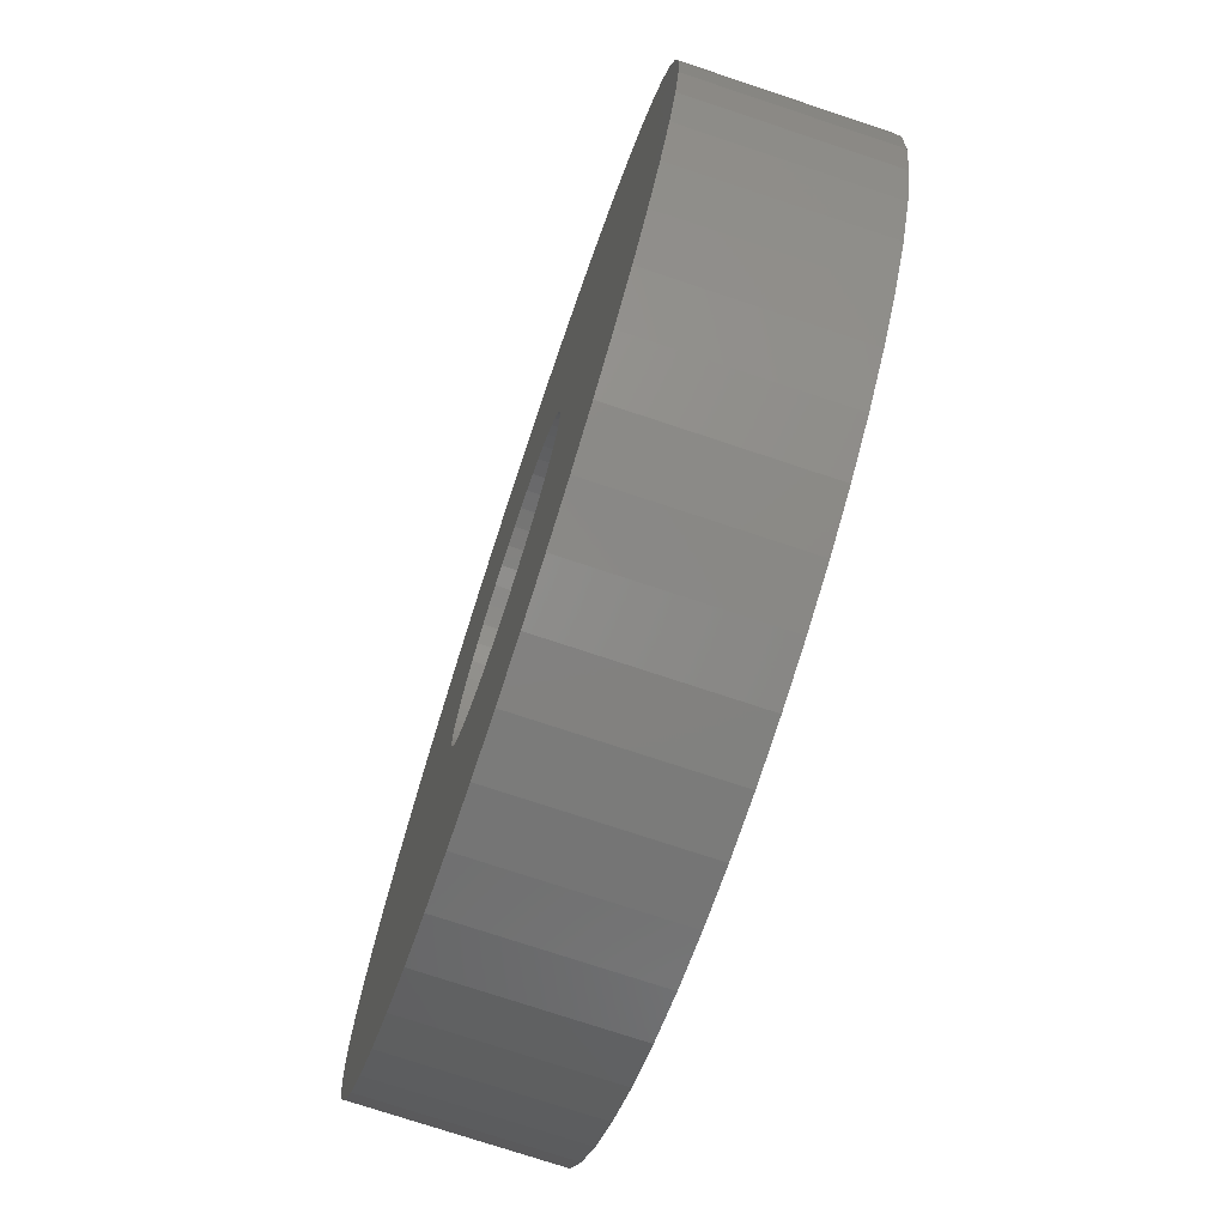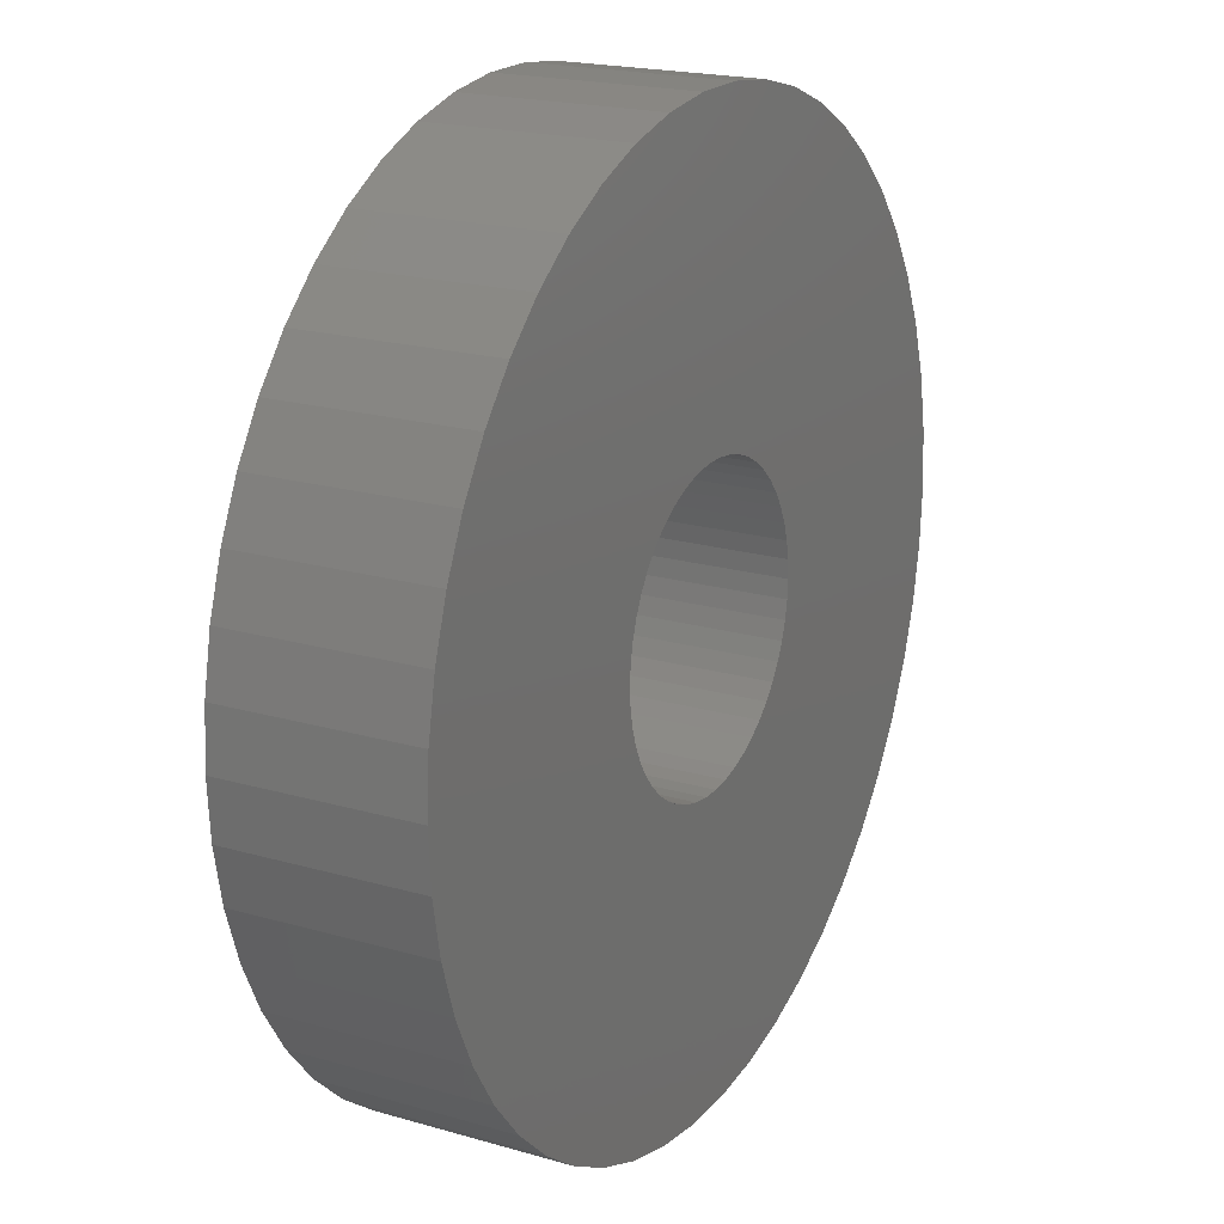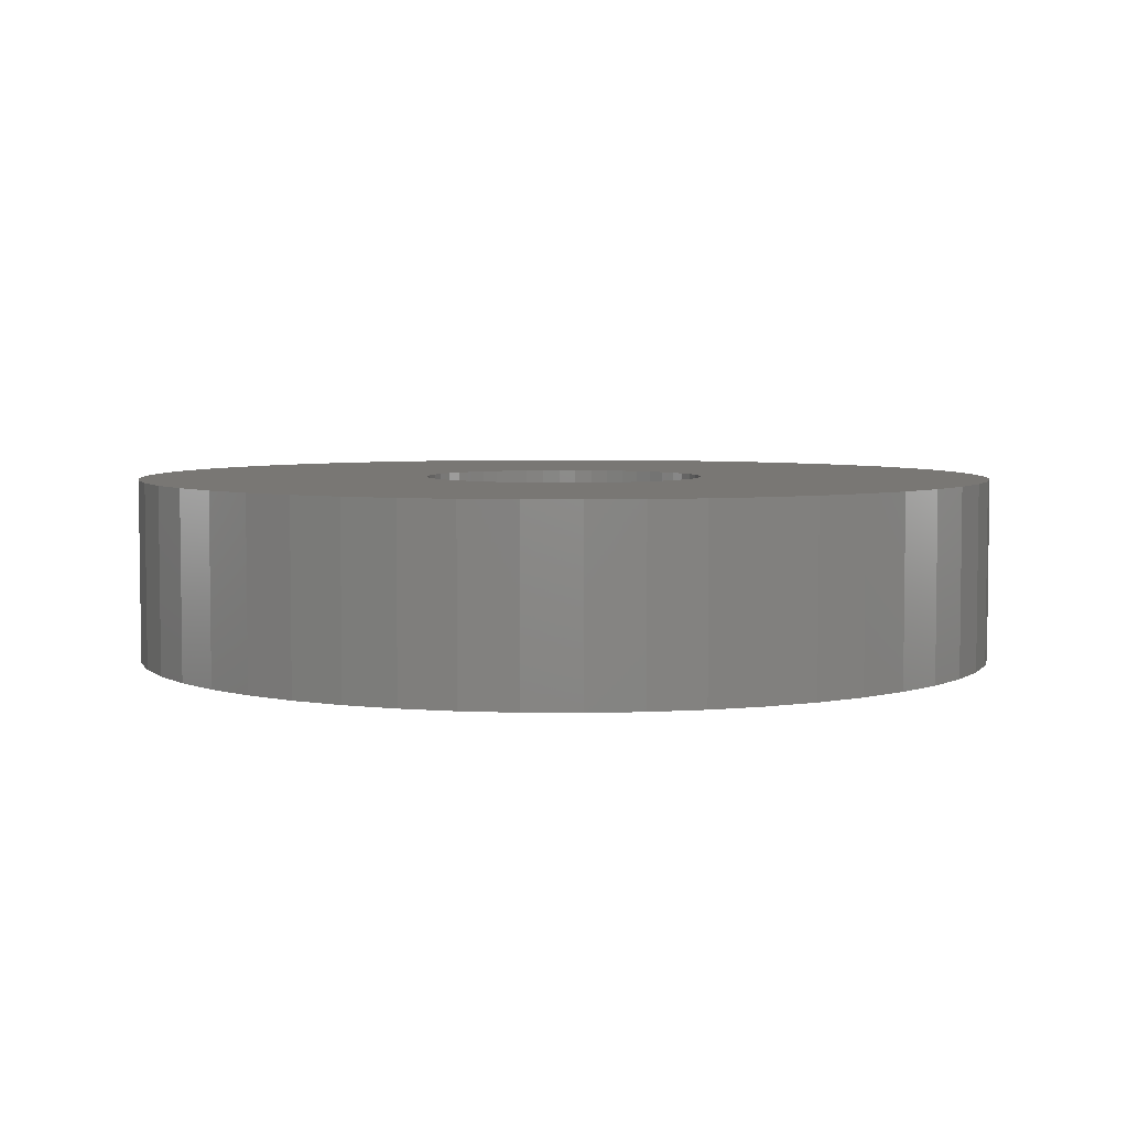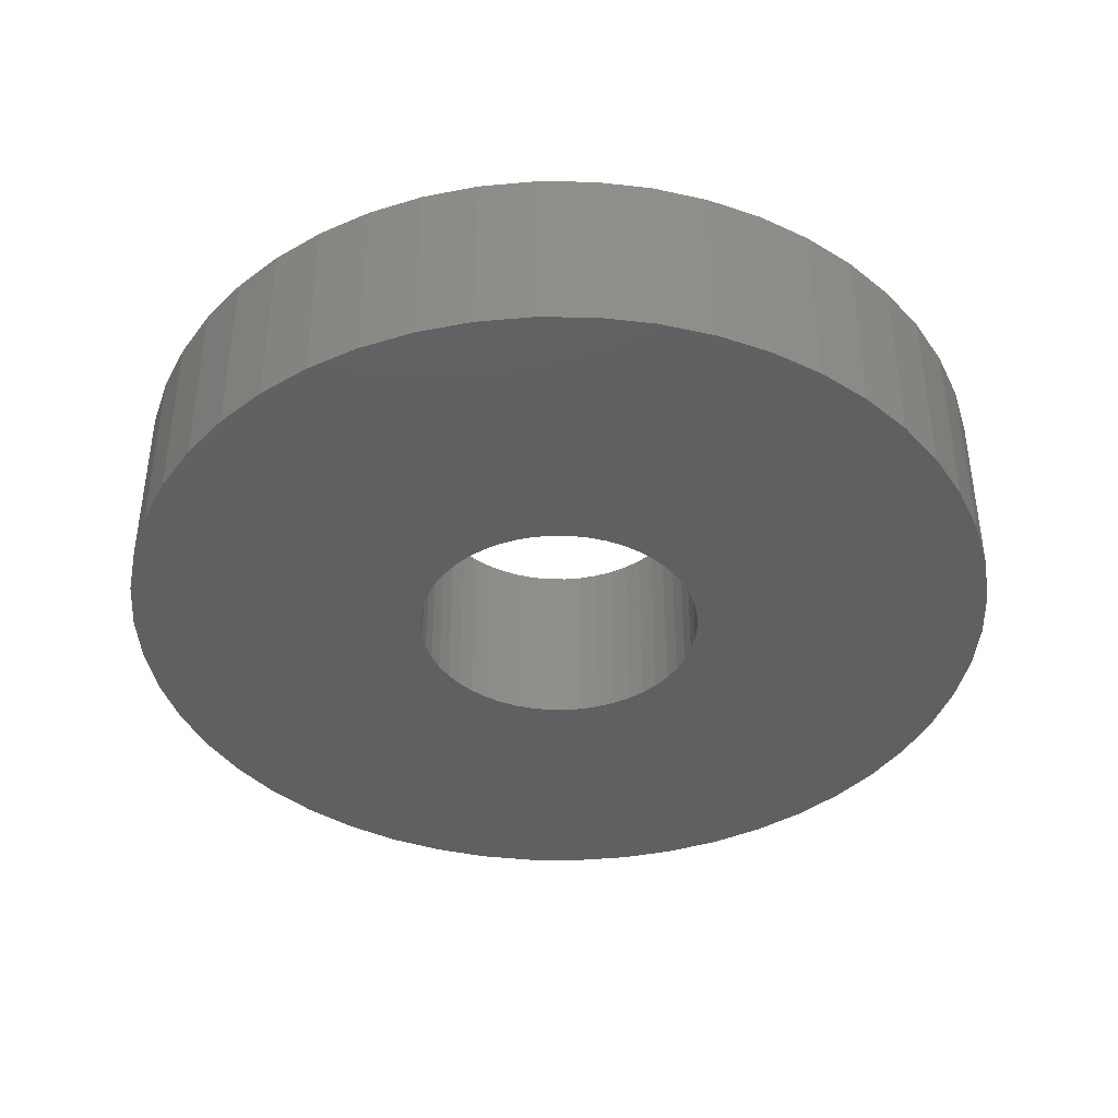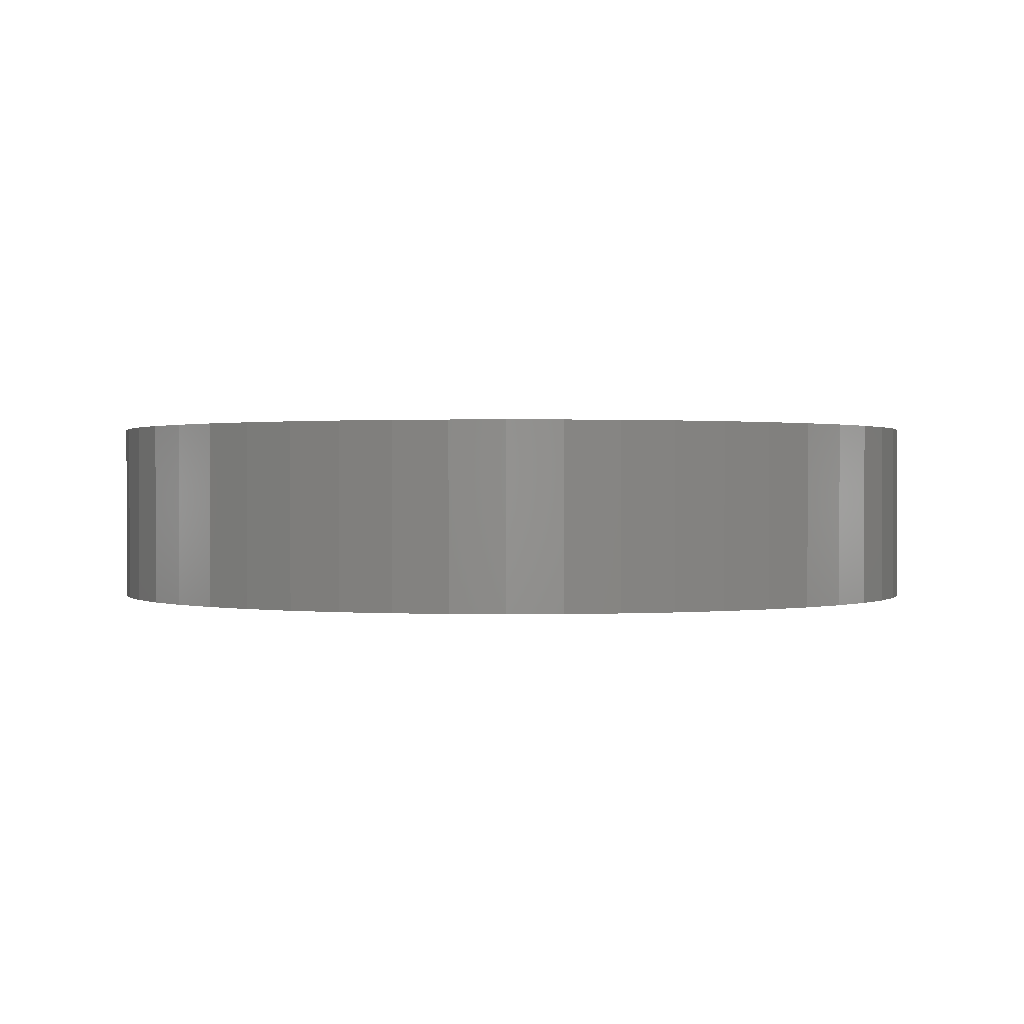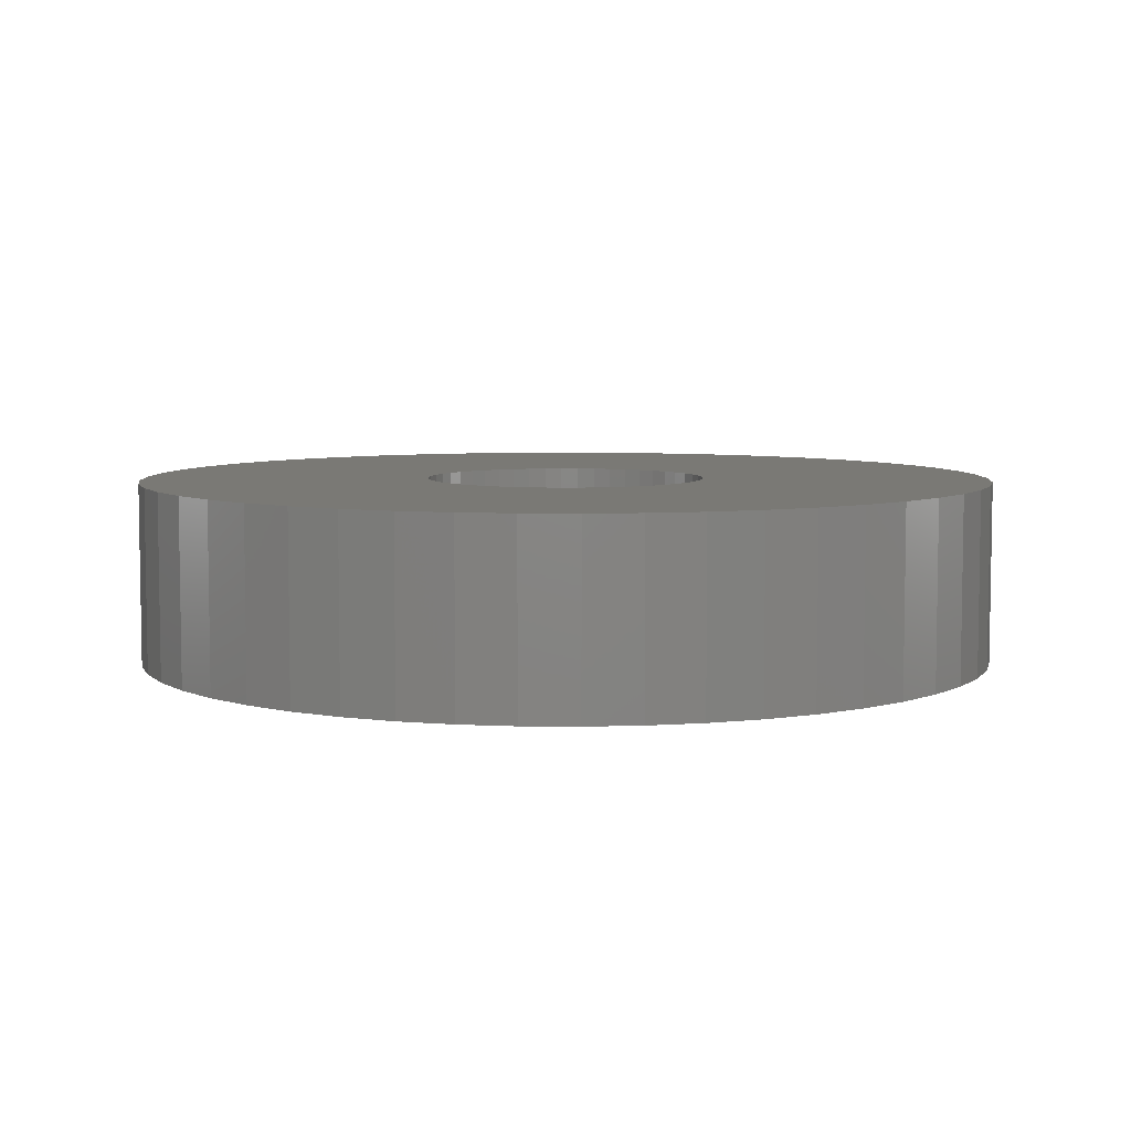
<metadata>
{"format":"stl","ext":"stl","renderer":"f3d","projection":"perspective","resolution":1024,"background":"white","views":[{"elev":-74.5,"azim":71.6,"up":"+Y"},{"elev":19.8,"azim":118.2,"up":"+Y"},{"elev":4.8,"azim":-77.8,"up":"+Z"},{"elev":-40.6,"azim":71.2,"up":"+Z"},{"elev":0.6,"azim":-31.7,"up":"+Z"},{"elev":6.2,"azim":109.8,"up":"+Z"}]}
</metadata>
<code>
# stl→obj: 200 verts, 400 faces
v 4.75 0 1
v 4.713 0.5953 -1
v 4.713 0.5953 1
v 4.75 0 -1
v -4.75 0 -1
v -4.713 0.5953 1
v -4.713 0.5953 -1
v -4.75 0 1
v 0.2983 4.741 -1
v -0.2983 4.741 1
v 0.2983 4.741 1
v -0.2983 4.741 -1
v -0.2983 -4.741 -1
v 0.2983 -4.741 1
v -0.2983 -4.741 1
v 0.2983 -4.741 -1
v 3.463 3.252 -1
v 3.028 3.66 1
v 3.463 3.252 1
v 3.028 3.66 -1
v -3.028 3.66 -1
v -3.463 3.252 1
v -3.028 3.66 1
v -3.463 3.252 -1
v -1.468 4.518 -1
v -2.022 4.298 1
v -1.468 4.518 1
v -2.022 4.298 -1
v 4.416 1.749 1
v 4.162 2.288 -1
v 4.162 2.288 1
v 4.416 1.749 -1
v 4.601 1.181 -1
v 4.601 1.181 1
v 3.843 2.792 -1
v 3.843 2.792 1
v 2.022 4.298 -1
v 1.468 4.518 1
v 2.022 4.298 1
v 1.468 4.518 -1
v 0.8901 4.666 1
v 0.8901 4.666 -1
v 2.545 4.011 -1
v 2.545 4.011 1
v -4.416 1.749 -1
v -4.162 2.288 1
v -4.162 2.288 -1
v -4.416 1.749 1
v -3.843 2.792 -1
v -3.843 2.792 1
v -4.601 1.181 -1
v -4.601 1.181 1
v -0.8901 4.666 -1
v -0.8901 4.666 1
v 0.8901 -4.666 1
v 0.8901 -4.666 -1
v 1.55 0 1
v 1.538 0.1943 1
v 4.713 -0.5953 1
v 1.501 0.3855 1
v 1.538 -0.1943 1
v 1.441 0.5706 1
v 4.601 -1.181 1
v 1.358 0.7467 1
v 1.501 -0.3855 1
v 1.254 0.9111 1
v 4.416 -1.749 1
v 1.13 1.061 1
v 1.441 -0.5706 1
v 0.988 1.194 1
v 4.162 -2.288 1
v 0.8305 1.309 1
v 1.358 -0.7467 1
v 3.843 -2.792 1
v 0.66 1.402 1
v 0.479 1.474 1
v 0.2904 1.523 1
v 0.09732 1.547 1
v -0.09732 1.547 1
v -0.2904 1.523 1
v -0.479 1.474 1
v -0.66 1.402 1
v -0.8305 1.309 1
v -2.545 4.011 1
v -0.988 1.194 1
v -1.13 1.061 1
v -1.254 0.9111 1
v -1.358 0.7467 1
v 1.254 -0.9111 1
v 3.463 -3.252 1
v 1.13 -1.061 1
v 3.028 -3.66 1
v 0.988 -1.194 1
v 2.545 -4.011 1
v 0.8305 -1.309 1
v 2.022 -4.298 1
v 0.66 -1.402 1
v 1.468 -4.518 1
v 0.479 -1.474 1
v 0.2904 -1.523 1
v 0.09732 -1.547 1
v -0.09732 -1.547 1
v -0.2904 -1.523 1
v -0.8901 -4.666 1
v -0.479 -1.474 1
v -1.468 -4.518 1
v -0.66 -1.402 1
v -2.022 -4.298 1
v -0.8305 -1.309 1
v -2.545 -4.011 1
v -0.988 -1.194 1
v -3.028 -3.66 1
v -1.13 -1.061 1
v -3.463 -3.252 1
v -1.254 -0.9111 1
v -3.843 -2.792 1
v -1.358 -0.7467 1
v -4.162 -2.288 1
v -1.441 -0.5706 1
v -4.416 -1.749 1
v -1.501 -0.3855 1
v -4.601 -1.181 1
v -1.538 -0.1943 1
v -4.713 -0.5953 1
v -1.55 0 1
v -1.441 0.5706 1
v -1.501 0.3855 1
v -1.538 0.1943 1
v -2.545 4.011 -1
v 4.713 -0.5953 -1
v 3.843 -2.792 -1
v 3.463 -3.252 -1
v 4.601 -1.181 -1
v 4.416 -1.749 -1
v -4.162 -2.288 -1
v -4.416 -1.749 -1
v 1.55 0 -1
v 1.538 -0.1943 -1
v 1.501 -0.3855 -1
v 1.538 0.1943 -1
v 1.441 -0.5706 -1
v 4.162 -2.288 -1
v 1.358 -0.7467 -1
v 1.501 0.3855 -1
v 1.254 -0.9111 -1
v 1.13 -1.061 -1
v 3.028 -3.66 -1
v 1.441 0.5706 -1
v 0.988 -1.194 -1
v 2.545 -4.011 -1
v 0.8305 -1.309 -1
v 2.022 -4.298 -1
v 1.358 0.7467 -1
v 0.66 -1.402 -1
v 1.468 -4.518 -1
v 0.479 -1.474 -1
v 0.2904 -1.523 -1
v 0.09732 -1.547 -1
v -0.09732 -1.547 -1
v -0.2904 -1.523 -1
v -0.8901 -4.666 -1
v -0.479 -1.474 -1
v -1.468 -4.518 -1
v -0.66 -1.402 -1
v -2.022 -4.298 -1
v -0.8305 -1.309 -1
v -2.545 -4.011 -1
v -0.988 -1.194 -1
v -3.028 -3.66 -1
v -1.13 -1.061 -1
v -3.463 -3.252 -1
v -1.254 -0.9111 -1
v -3.843 -2.792 -1
v -1.358 -0.7467 -1
v 1.254 0.9111 -1
v 1.13 1.061 -1
v 0.988 1.194 -1
v 0.8305 1.309 -1
v 0.66 1.402 -1
v 0.479 1.474 -1
v 0.2904 1.523 -1
v 0.09732 1.547 -1
v -0.09732 1.547 -1
v -0.2904 1.523 -1
v -0.479 1.474 -1
v -0.66 1.402 -1
v -0.8305 1.309 -1
v -0.988 1.194 -1
v -1.13 1.061 -1
v -1.254 0.9111 -1
v -1.358 0.7467 -1
v -1.441 0.5706 -1
v -1.501 0.3855 -1
v -1.538 0.1943 -1
v -1.55 0 -1
v -1.441 -0.5706 -1
v -1.501 -0.3855 -1
v -4.601 -1.181 -1
v -1.538 -0.1943 -1
v -4.713 -0.5953 -1
f 1 2 3
f 2 1 4
f 5 6 7
f 6 5 8
f 9 10 11
f 10 9 12
f 13 14 15
f 14 13 16
f 17 18 19
f 18 17 20
f 21 22 23
f 22 21 24
f 25 26 27
f 26 25 28
f 29 30 31
f 30 29 32
f 3 33 34
f 33 3 2
f 31 35 36
f 35 31 30
f 37 38 39
f 38 37 40
f 40 41 38
f 41 40 42
f 43 39 44
f 39 43 37
f 45 46 47
f 46 45 48
f 49 22 24
f 22 49 50
f 51 48 45
f 48 51 52
f 53 27 54
f 27 53 25
f 16 55 14
f 55 16 56
f 34 32 29
f 32 34 33
f 36 17 19
f 17 36 35
f 42 11 41
f 11 42 9
f 20 44 18
f 44 20 43
f 47 50 49
f 50 47 46
f 7 52 51
f 52 7 6
f 57 1 3
f 58 3 34
f 1 57 59
f 60 34 29
f 61 59 57
f 62 29 31
f 59 61 63
f 64 31 36
f 65 63 61
f 66 36 19
f 63 65 67
f 68 19 18
f 69 67 65
f 70 18 44
f 67 69 71
f 72 44 39
f 73 71 69
f 71 73 74
f 3 58 57
f 34 60 58
f 75 39 38
f 29 62 60
f 31 64 62
f 36 66 64
f 19 68 66
f 18 70 68
f 76 38 41
f 44 72 70
f 39 75 72
f 38 76 75
f 77 41 11
f 41 77 76
f 11 78 77
f 11 79 78
f 10 79 11
f 79 10 80
f 54 80 10
f 80 54 81
f 27 81 54
f 81 27 82
f 26 82 27
f 82 26 83
f 84 83 26
f 83 84 85
f 23 85 84
f 85 23 86
f 22 86 23
f 86 22 87
f 50 87 22
f 87 50 88
f 89 74 73
f 74 89 90
f 91 90 89
f 90 91 92
f 93 92 91
f 92 93 94
f 95 94 93
f 94 95 96
f 97 96 95
f 96 97 98
f 99 98 97
f 98 99 55
f 100 55 99
f 55 100 14
f 101 14 100
f 102 14 101
f 15 102 103
f 102 15 14
f 104 103 105
f 106 105 107
f 108 107 109
f 103 104 15
f 110 109 111
f 112 111 113
f 114 113 115
f 116 115 117
f 118 117 119
f 105 106 104
f 120 119 121
f 122 121 123
f 124 123 125
f 46 88 50
f 107 108 106
f 88 46 126
f 109 110 108
f 48 126 46
f 111 112 110
f 126 48 127
f 113 114 112
f 52 127 48
f 115 116 114
f 127 52 128
f 117 118 116
f 6 128 52
f 119 120 118
f 128 6 125
f 121 122 120
f 8 125 6
f 123 124 122
f 125 8 124
f 28 84 26
f 84 28 129
f 129 23 84
f 23 129 21
f 12 54 10
f 54 12 53
f 59 4 1
f 4 59 130
f 90 131 74
f 131 90 132
f 67 133 63
f 133 67 134
f 63 130 59
f 130 63 133
f 135 120 136
f 120 135 118
f 137 4 130
f 138 130 133
f 4 137 2
f 139 133 134
f 140 2 137
f 141 134 142
f 2 140 33
f 143 142 131
f 144 33 140
f 145 131 132
f 33 144 32
f 146 132 147
f 148 32 144
f 149 147 150
f 32 148 30
f 151 150 152
f 153 30 148
f 30 153 35
f 130 138 137
f 133 139 138
f 154 152 155
f 134 141 139
f 142 143 141
f 131 145 143
f 132 146 145
f 147 149 146
f 156 155 56
f 150 151 149
f 152 154 151
f 155 156 154
f 157 56 16
f 56 157 156
f 16 158 157
f 16 159 158
f 13 159 16
f 159 13 160
f 161 160 13
f 160 161 162
f 163 162 161
f 162 163 164
f 165 164 163
f 164 165 166
f 167 166 165
f 166 167 168
f 169 168 167
f 168 169 170
f 171 170 169
f 170 171 172
f 173 172 171
f 172 173 174
f 175 35 153
f 35 175 17
f 176 17 175
f 17 176 20
f 177 20 176
f 20 177 43
f 178 43 177
f 43 178 37
f 179 37 178
f 37 179 40
f 180 40 179
f 40 180 42
f 181 42 180
f 42 181 9
f 182 9 181
f 183 9 182
f 12 183 184
f 183 12 9
f 53 184 185
f 25 185 186
f 28 186 187
f 184 53 12
f 129 187 188
f 21 188 189
f 24 189 190
f 49 190 191
f 47 191 192
f 185 25 53
f 45 192 193
f 51 193 194
f 7 194 195
f 135 174 173
f 186 28 25
f 174 135 196
f 187 129 28
f 136 196 135
f 188 21 129
f 196 136 197
f 189 24 21
f 198 197 136
f 190 49 24
f 197 198 199
f 191 47 49
f 200 199 198
f 192 45 47
f 199 200 195
f 193 51 45
f 5 195 200
f 194 7 51
f 195 5 7
f 152 94 96
f 94 152 150
f 147 90 92
f 90 147 132
f 74 142 71
f 142 74 131
f 163 104 106
f 104 163 161
f 136 122 198
f 122 136 120
f 155 96 98
f 96 155 152
f 56 98 55
f 98 56 155
f 71 134 67
f 134 71 142
f 161 15 104
f 15 161 13
f 165 106 108
f 106 165 163
f 171 116 173
f 116 171 114
f 171 112 114
f 112 171 169
f 198 124 200
f 124 198 122
f 200 8 5
f 8 200 124
f 150 92 94
f 92 150 147
f 173 118 135
f 118 173 116
f 167 108 110
f 108 167 165
f 169 110 112
f 110 169 167
f 148 64 153
f 64 148 62
f 127 192 126
f 192 127 193
f 153 66 175
f 66 153 64
f 181 76 77
f 76 181 180
f 180 75 76
f 75 180 179
f 186 81 82
f 81 186 185
f 126 191 88
f 191 126 192
f 138 57 137
f 57 138 61
f 151 97 95
f 97 151 154
f 182 77 78
f 77 182 181
f 178 70 72
f 70 178 177
f 87 189 86
f 189 87 190
f 187 82 83
f 82 187 186
f 188 83 85
f 83 188 187
f 137 58 140
f 58 137 57
f 146 93 91
f 93 146 149
f 141 65 139
f 65 141 69
f 159 103 102
f 103 159 160
f 140 60 144
f 60 140 58
f 144 62 148
f 62 144 60
f 177 68 70
f 68 177 176
f 183 78 79
f 78 183 182
f 179 72 75
f 72 179 178
f 125 194 128
f 194 125 195
f 128 193 127
f 193 128 194
f 88 190 87
f 190 88 191
f 184 79 80
f 79 184 183
f 185 80 81
f 80 185 184
f 189 85 86
f 85 189 188
f 139 61 138
f 61 139 65
f 145 73 143
f 73 145 89
f 143 69 141
f 69 143 73
f 160 105 103
f 105 160 162
f 175 68 176
f 68 175 66
f 164 109 107
f 109 164 166
f 123 195 125
f 195 123 199
f 119 197 121
f 197 119 196
f 113 172 115
f 172 113 170
f 117 196 119
f 196 117 174
f 157 101 100
f 101 157 158
f 154 99 97
f 99 154 156
f 156 100 99
f 100 156 157
f 146 89 145
f 89 146 91
f 149 95 93
f 95 149 151
f 168 113 111
f 113 168 170
f 158 102 101
f 102 158 159
f 121 199 123
f 199 121 197
f 115 174 117
f 174 115 172
f 166 111 109
f 111 166 168
f 162 107 105
f 107 162 164

</code>
